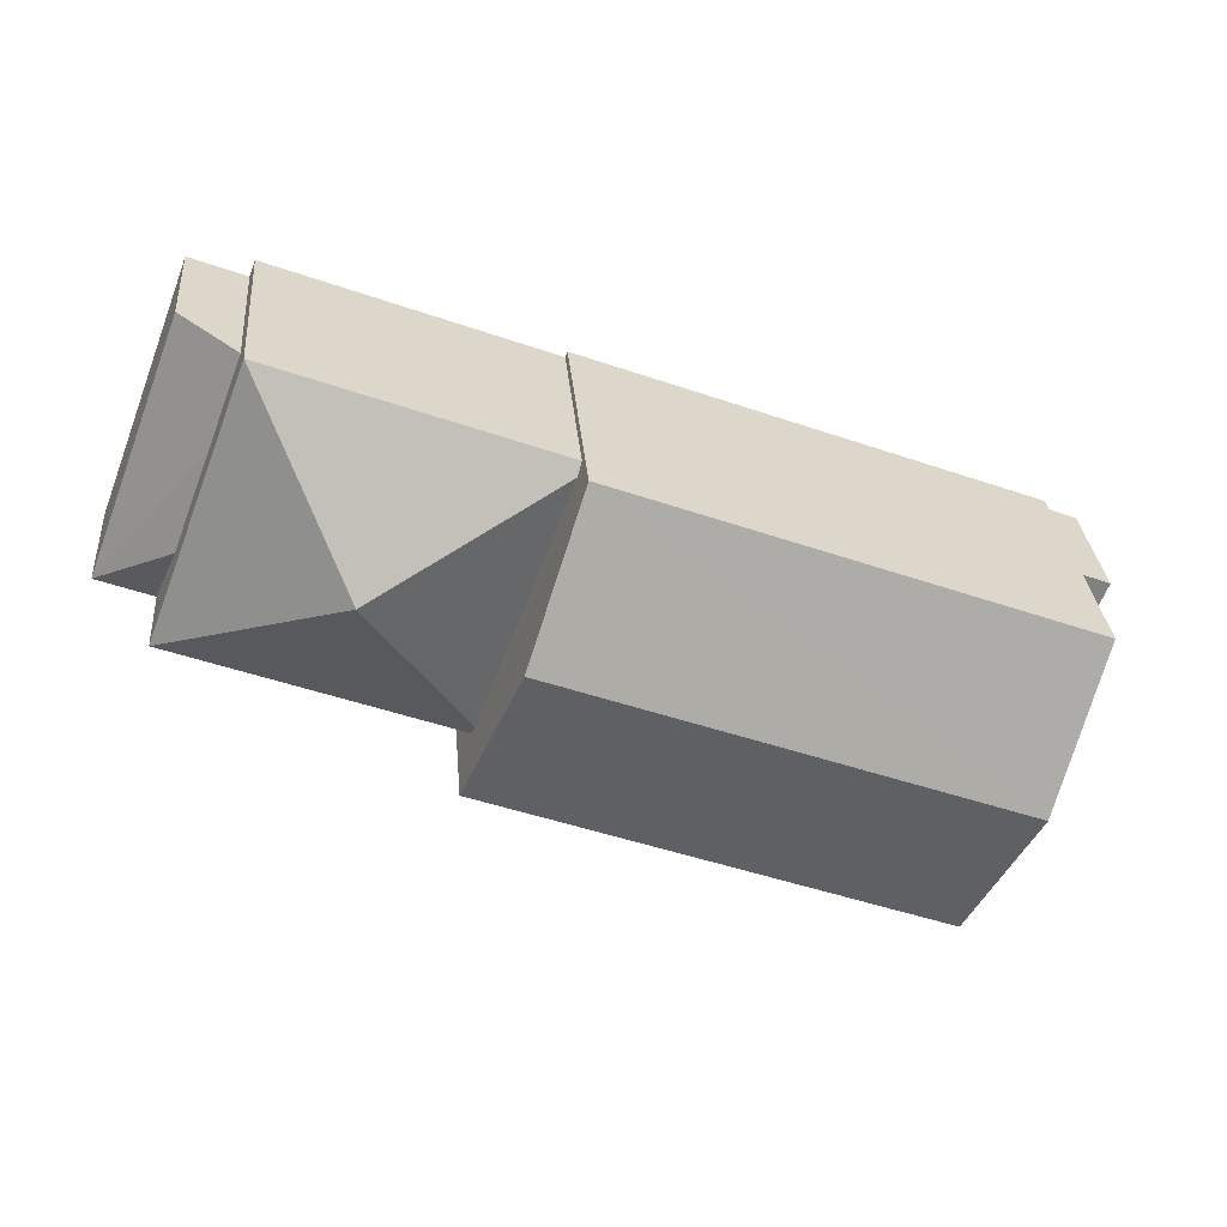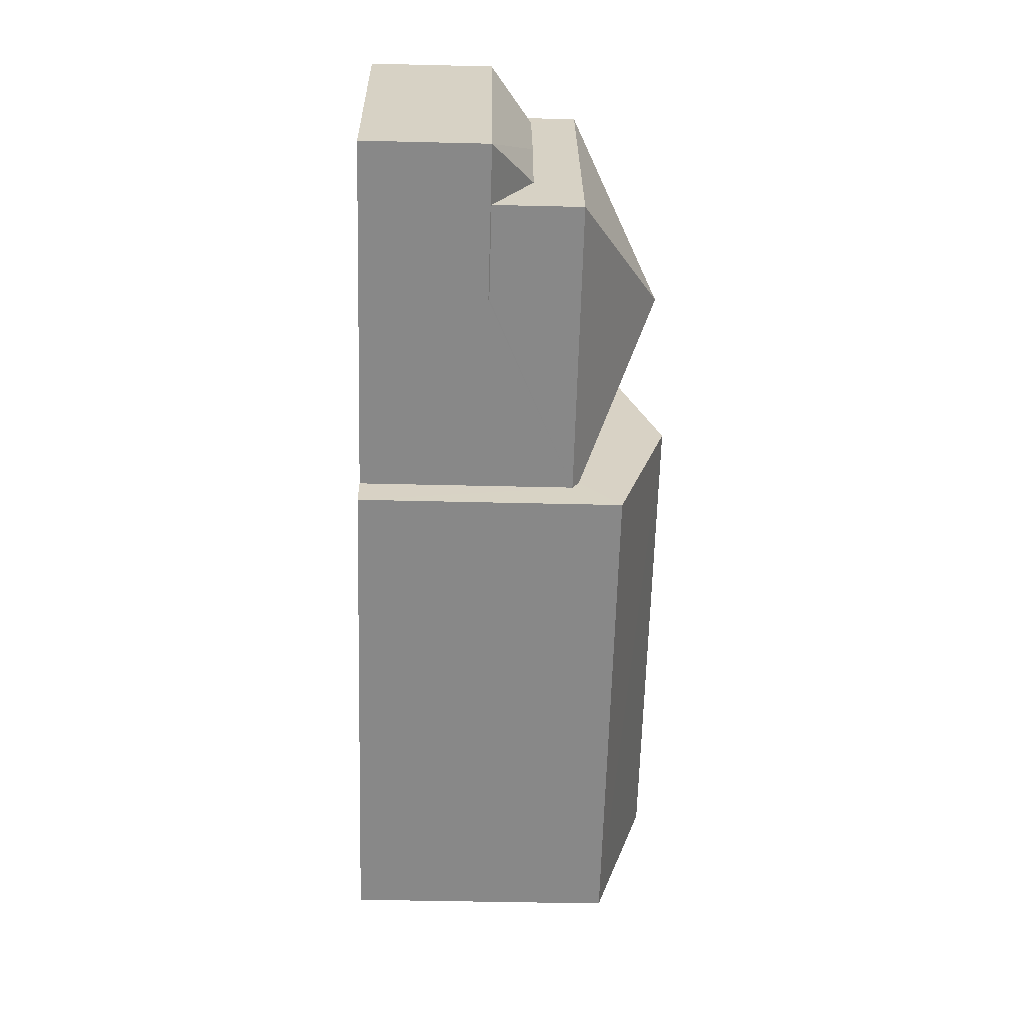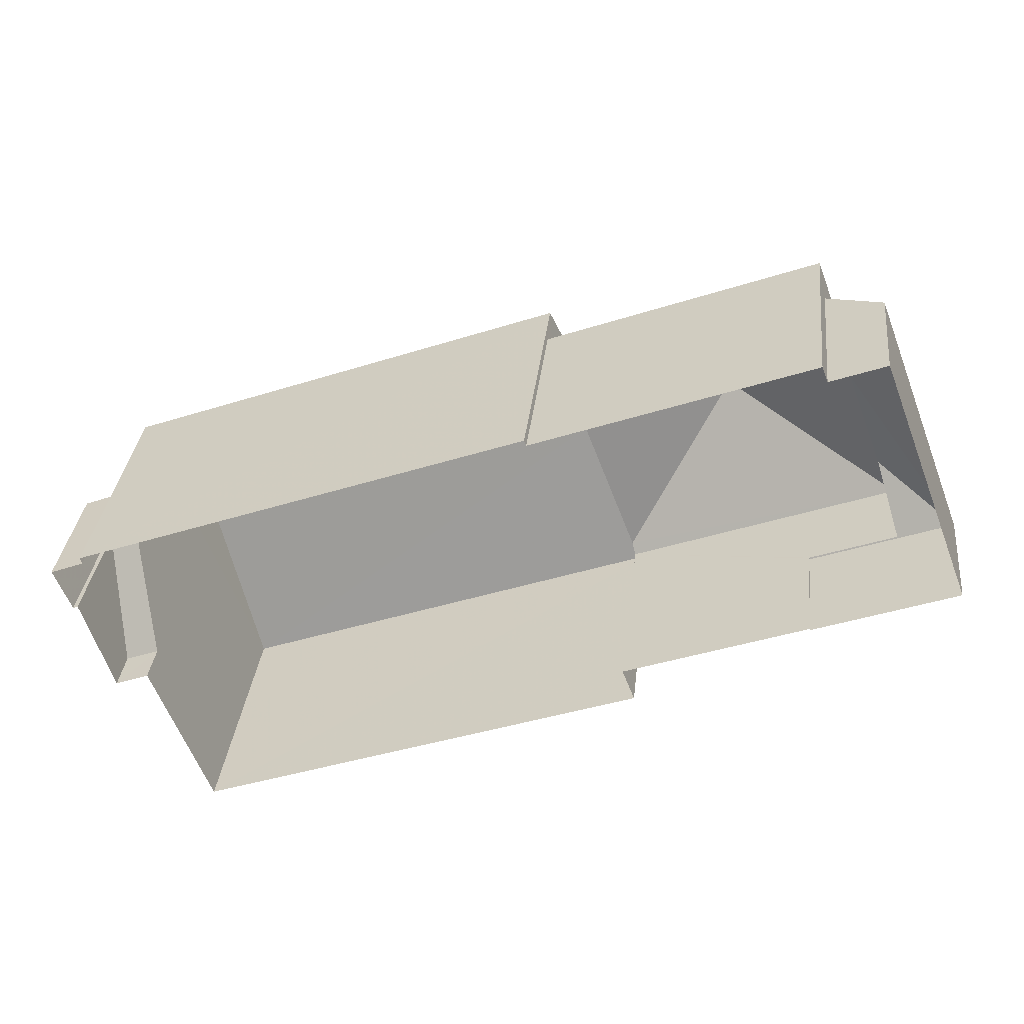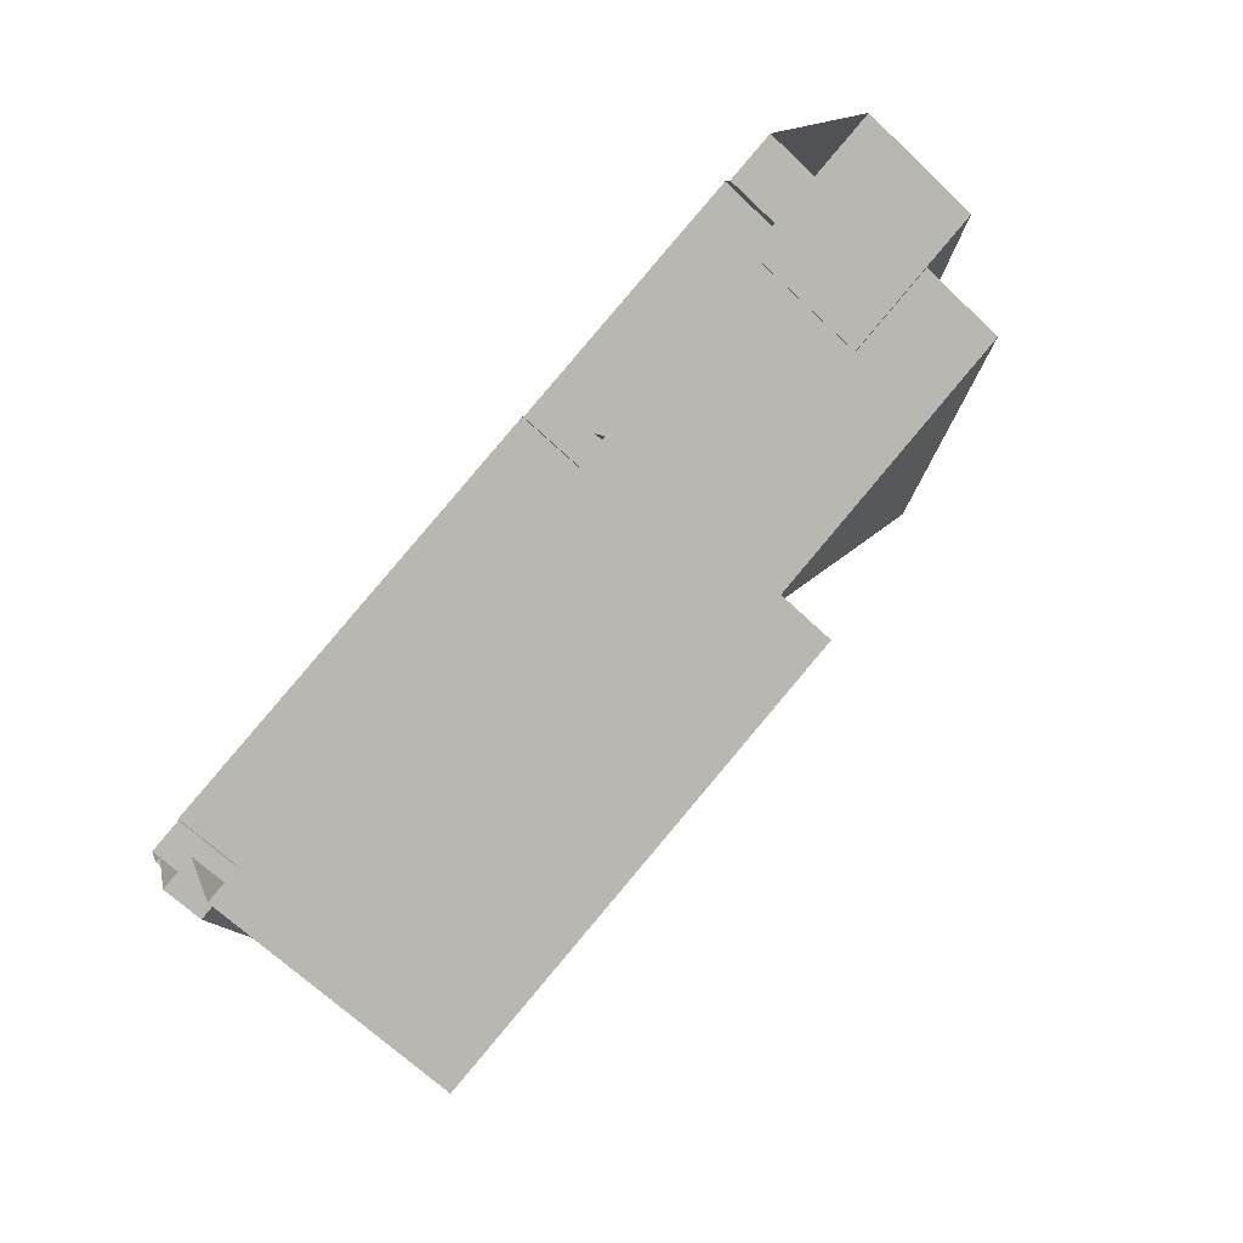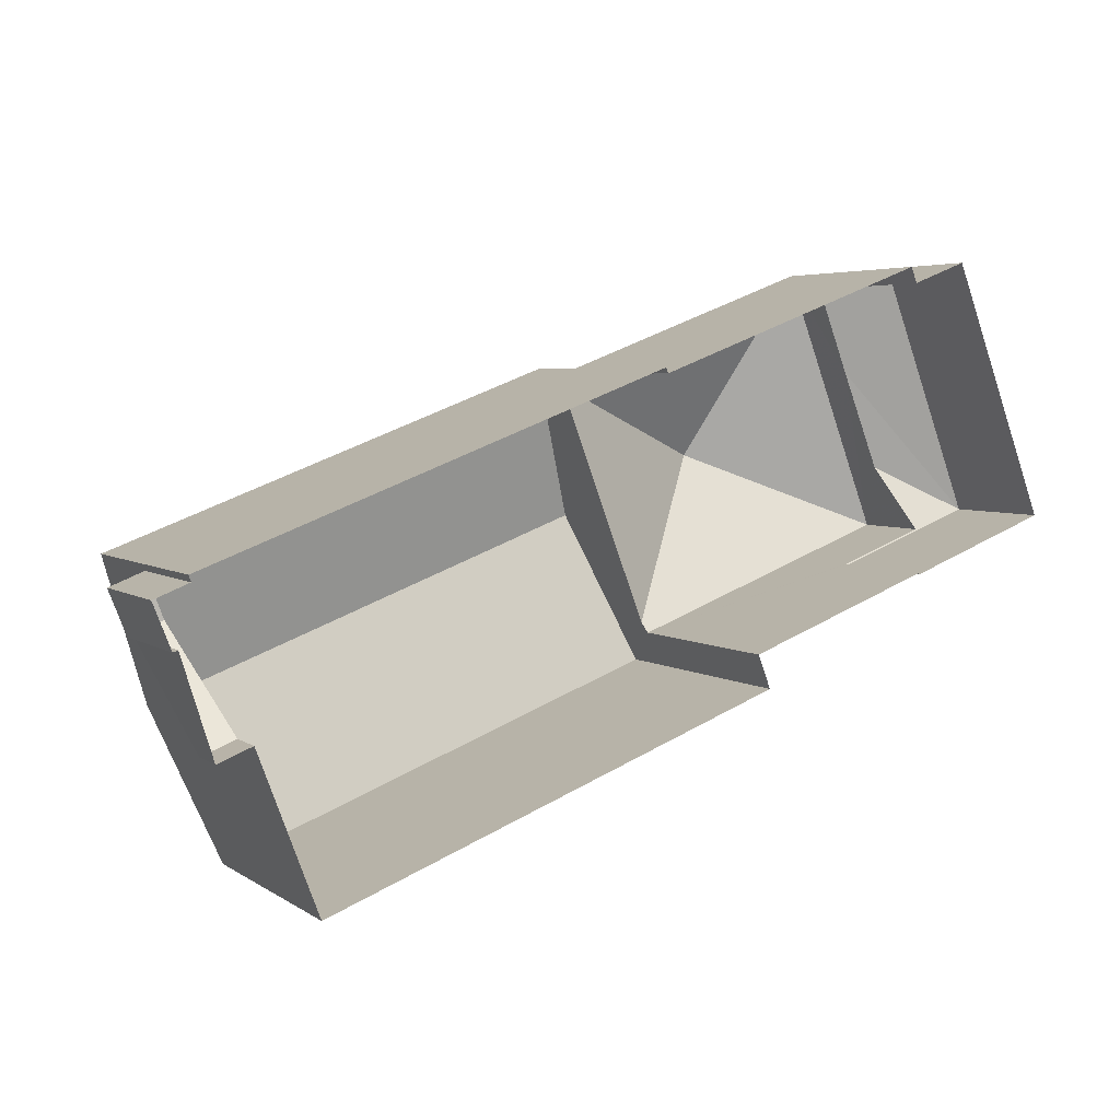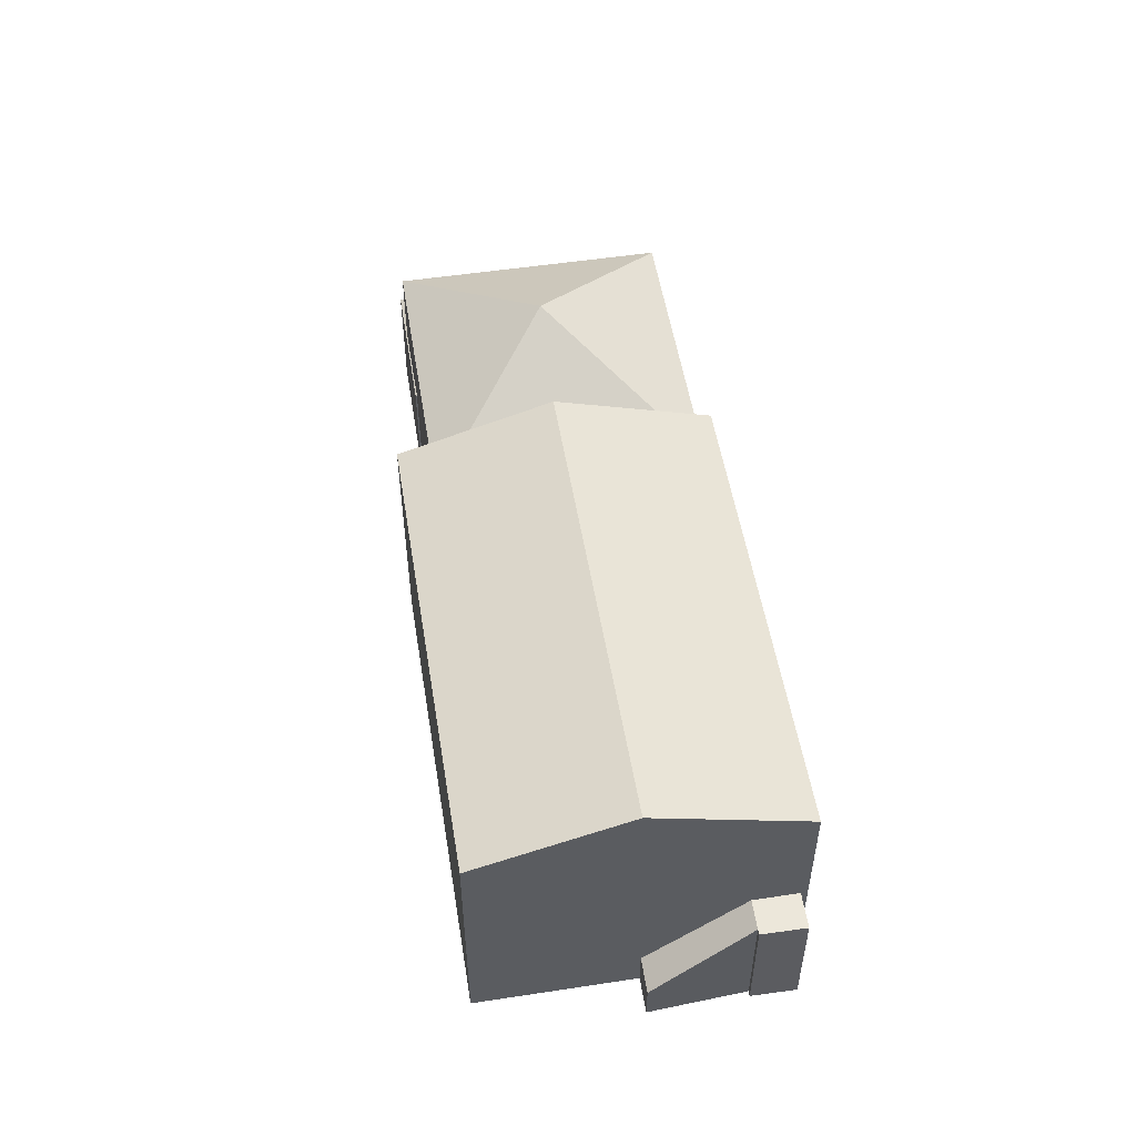
<metadata>
{"format":"obj","ext":"obj","renderer":"f3d","projection":"perspective","resolution":1024,"background":"white","views":[{"elev":30.1,"azim":-4.8,"up":"+Y"},{"elev":-41.9,"azim":-91.7,"up":"+Y"},{"elev":33.7,"azim":-173.6,"up":"+Y"},{"elev":-67.1,"azim":-133.6,"up":"+Y"},{"elev":4.5,"azim":152.5,"up":"+Y"},{"elev":52.8,"azim":60.0,"up":"+Z"}]}
</metadata>
<code>
v 1.279e+04 -1.496e+04 20.9
v 1.28e+04 -1.496e+04 20.9
v 1.279e+04 -1.496e+04 20.9
v 1.28e+04 -1.496e+04 20.91
v 1.281e+04 -1.496e+04 20.91
v 1.28e+04 -1.496e+04 20.91
v 1.278e+04 -1.495e+04 20.9
v 1.278e+04 -1.496e+04 20.9
v 1.278e+04 -1.496e+04 20.9
v 1.278e+04 -1.495e+04 20.91
v 1.278e+04 -1.495e+04 20.91
v 1.281e+04 -1.496e+04 20.91
v 1.281e+04 -1.496e+04 20.91
v 1.28e+04 -1.496e+04 20.91
v 1.28e+04 -1.496e+04 20.91
v 1.279e+04 -1.495e+04 20.91
v 1.279e+04 -1.495e+04 20.91
v 1.278e+04 -1.495e+04 20.91
v 1.281e+04 -1.496e+04 24.52
v 1.281e+04 -1.496e+04 24.52
v 1.281e+04 -1.496e+04 24.52
v 1.28e+04 -1.496e+04 24.52
v 1.28e+04 -1.496e+04 24.52
v 1.28e+04 -1.496e+04 22.1
v 1.28e+04 -1.496e+04 22.1
v 1.279e+04 -1.496e+04 28.17
v 1.28e+04 -1.496e+04 28.17
v 1.279e+04 -1.495e+04 29.61
v 1.28e+04 -1.496e+04 29.61
v 1.279e+04 -1.495e+04 28.17
v 1.28e+04 -1.496e+04 28.17
v 1.278e+04 -1.495e+04 24.37
v 1.278e+04 -1.495e+04 25.56
v 1.278e+04 -1.495e+04 25.56
v 1.278e+04 -1.495e+04 24.37
v 1.278e+04 -1.495e+04 25.52
v 1.278e+04 -1.496e+04 24.39
v 1.278e+04 -1.495e+04 24.39
v 1.278e+04 -1.496e+04 24.37
v 1.278e+04 -1.496e+04 24.37
v 1.279e+04 -1.496e+04 27.03
v 1.279e+04 -1.495e+04 27.03
v 1.279e+04 -1.495e+04 29.17
v 1.278e+04 -1.495e+04 26.84
v 1.279e+04 -1.496e+04 26.84
v 1.278e+04 -1.495e+04 26.84
v 1.279e+04 -1.495e+04 26.84
v 1.278e+04 -1.495e+04 24.37
f 1 2 3
f 2 1 4
f 5 6 4
f 7 8 9
f 10 11 7
f 12 13 5
f 14 15 16
f 12 5 15
f 14 16 17
f 16 1 8
f 18 16 11
f 4 1 16
f 15 5 4
f 11 8 7
f 15 4 16
f 11 16 8
f 19 20 21
f 21 22 23
f 21 20 22
f 21 24 25
f 21 23 24
f 26 27 28
f 27 29 28
f 30 28 29
f 31 30 29
f 32 33 34
f 32 35 33
f 33 35 36
f 37 38 39
f 39 38 35
f 38 36 35
f 40 37 39
f 41 42 43
f 41 43 44
f 45 41 44
f 43 46 44
f 42 46 43
f 42 47 46
f 22 20 12
f 15 22 12
f 19 13 12
f 20 19 12
f 21 13 19
f 21 5 13
f 24 4 6
f 25 24 6
f 5 25 6
f 5 21 25
f 15 14 22
f 24 2 4
f 14 31 22
f 23 27 24
f 27 2 24
f 27 23 31
f 31 23 22
f 1 3 45
f 3 26 45
f 16 47 17
f 41 26 30
f 42 41 30
f 47 42 30
f 17 47 30
f 45 26 41
f 29 27 31
f 26 28 30
f 30 31 14
f 17 30 14
f 26 3 2
f 27 26 2
f 48 32 34
f 35 7 9
f 39 35 9
f 35 32 10
f 7 35 10
f 11 10 32
f 48 11 32
f 8 39 9
f 8 40 39
f 1 40 8
f 37 44 38
f 45 40 1
f 37 40 45
f 37 45 44
f 38 44 36
f 11 48 18
f 36 44 33
f 18 48 46
f 33 44 46
f 34 33 46
f 48 34 46
f 46 16 18
f 46 47 16

</code>
